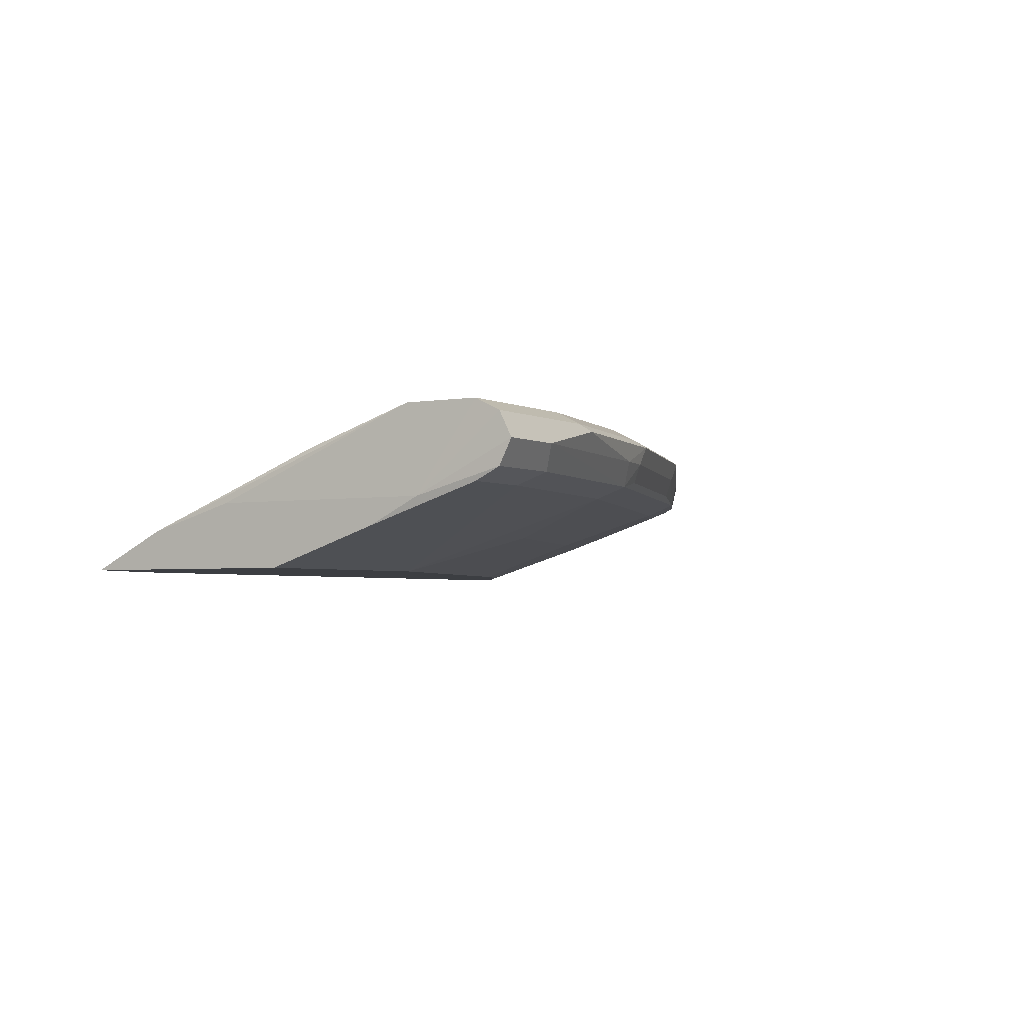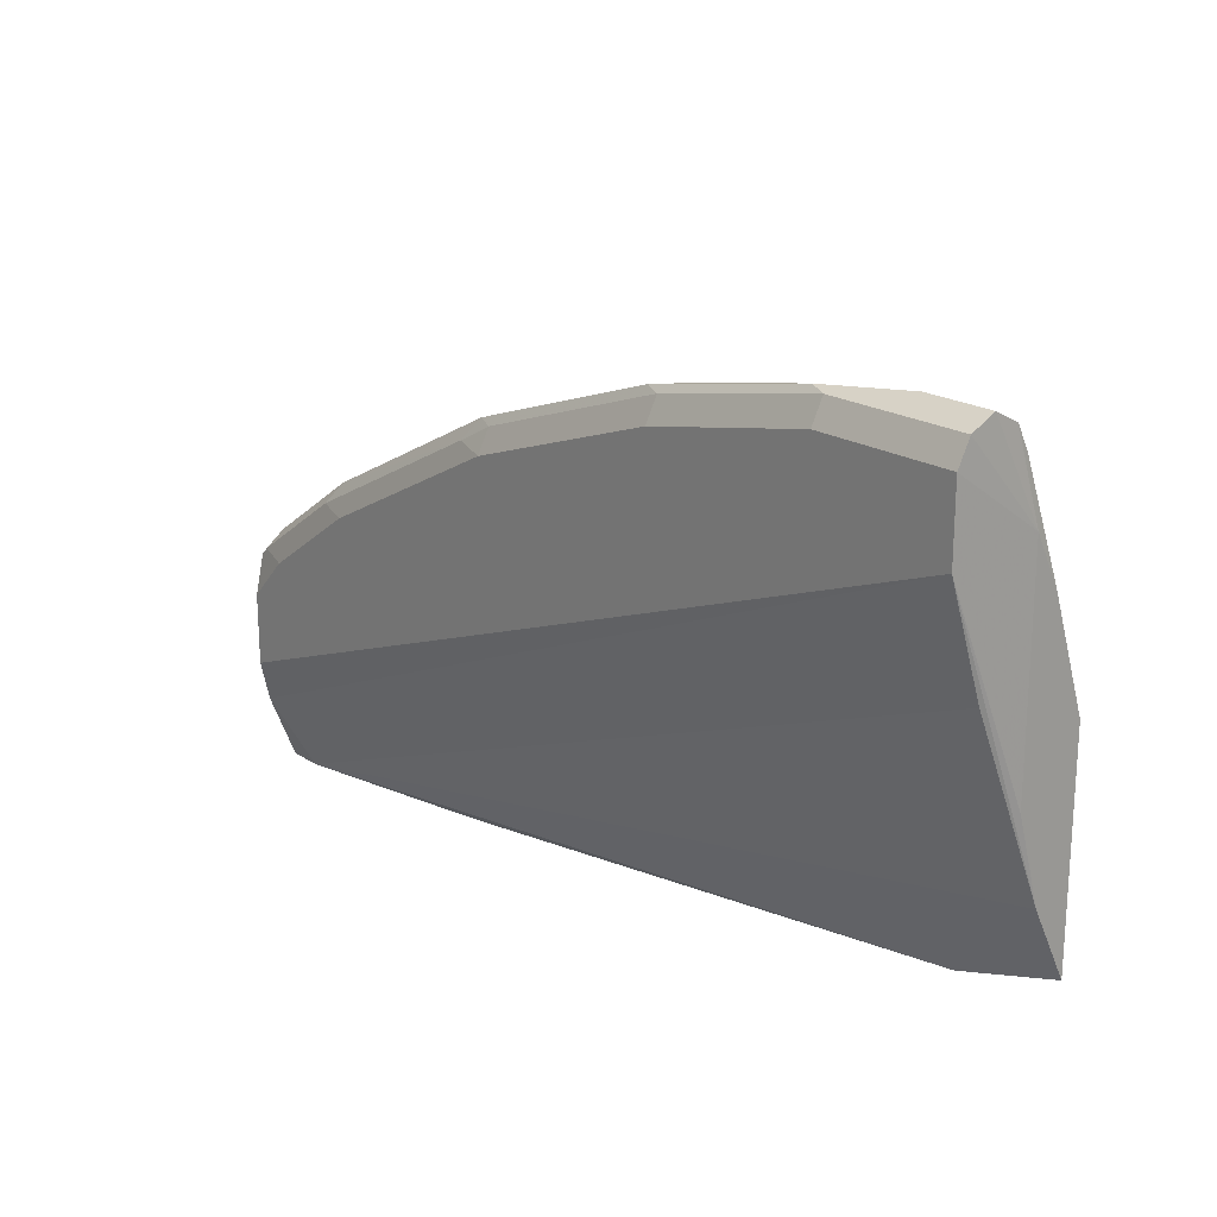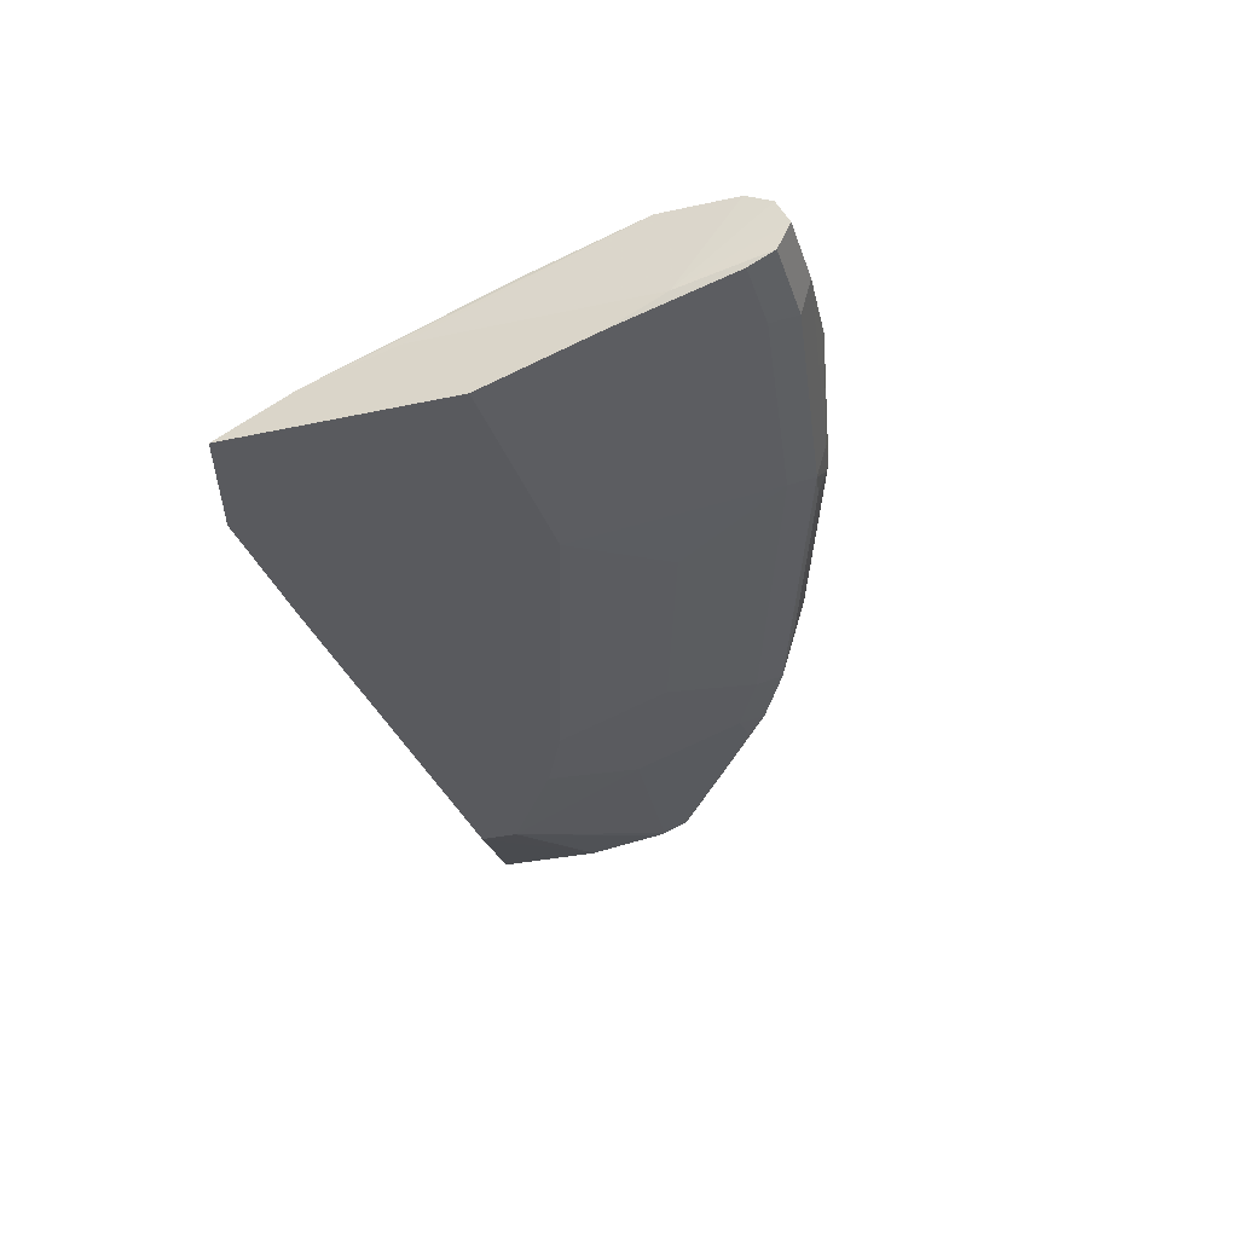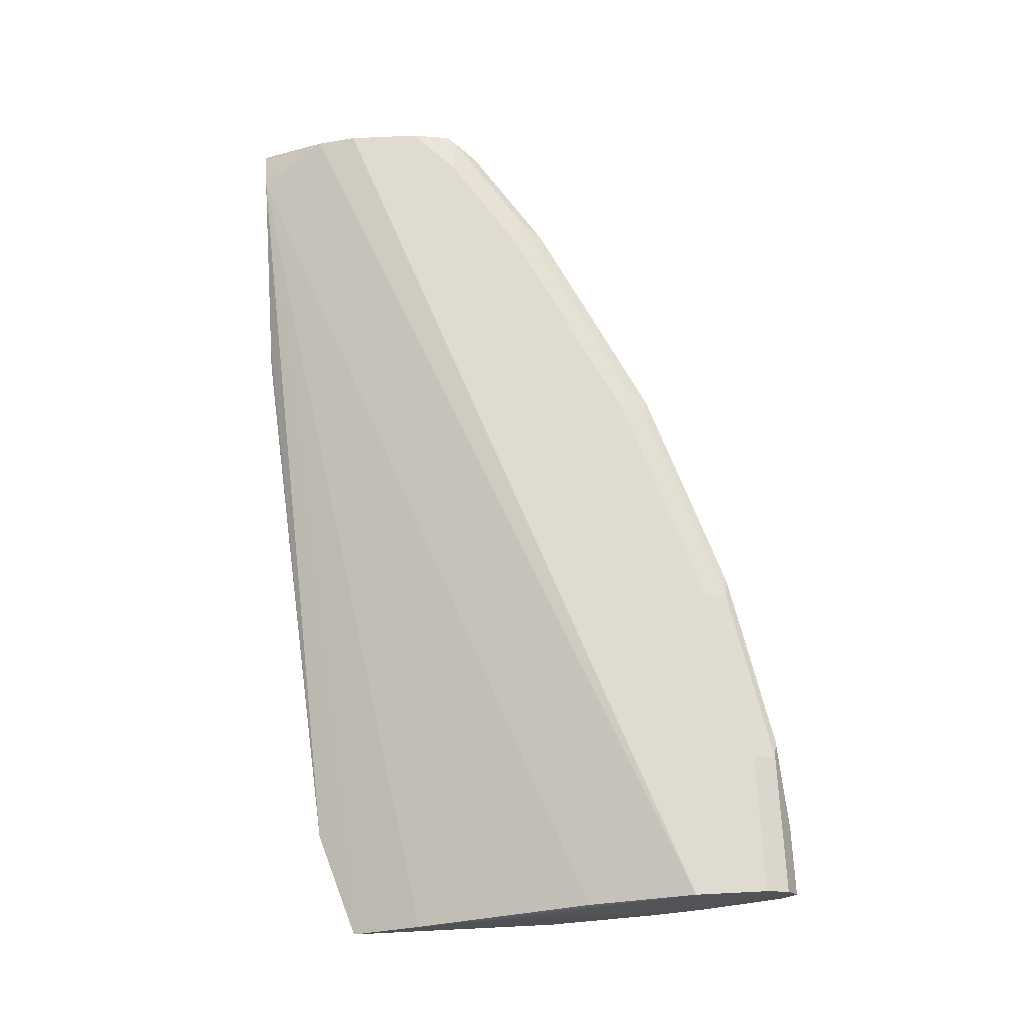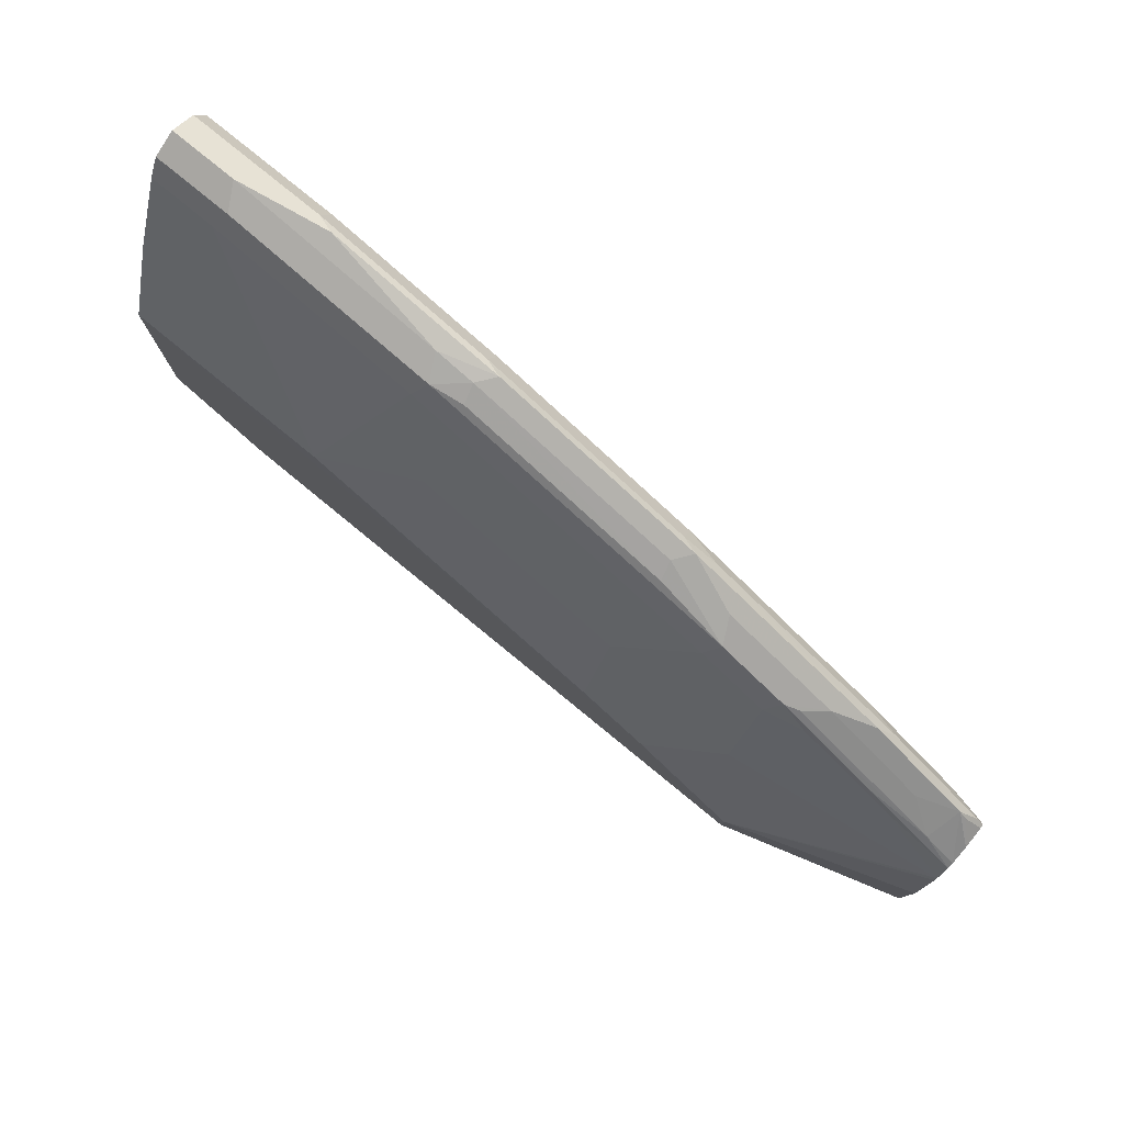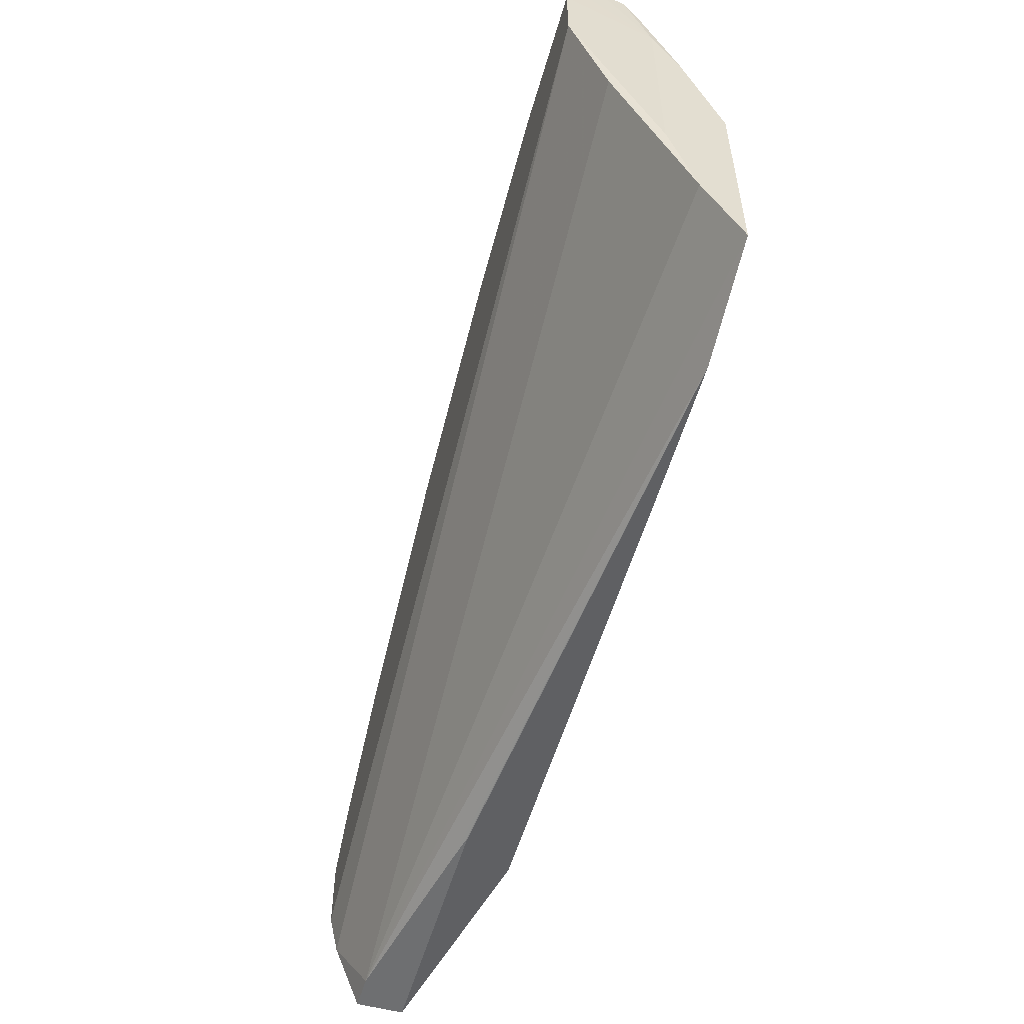
<metadata>
{"format":"obj","ext":"obj","renderer":"f3d","projection":"perspective","resolution":1024,"background":"white","views":[{"elev":-3.0,"azim":-58.6,"up":"+Y"},{"elev":19.8,"azim":-130.0,"up":"+Z"},{"elev":-31.7,"azim":-72.9,"up":"+Y"},{"elev":69.9,"azim":-92.8,"up":"+Y"},{"elev":78.8,"azim":39.3,"up":"+Z"},{"elev":-54.6,"azim":-105.9,"up":"+Z"}]}
</metadata>
<code>
v 0.3975 -0.251 0.7322
v 0.4393 -0.2301 0.7741
v 0.3556 -0.251 0.7532
v 0.3556 -0.2301 0.8159
v 0.4393 -0.2092 0.8368
v 0.4629 -0.204 0.8368
v 0.4463 -0.2022 0.8508
v 0.5256 -0.204 0.795
v 0.509 -0.2022 0.8089
v 0.5492 -0.1987 0.7845
v 0.455 -0.1987 0.8473
v 0.53 -0.1883 0.802
v 0.5544 -0.1778 0.7898
v 0.5696 -0.199 0.7699
v 0.5696 -0.2024 0.7677
v 0.5696 -0.2044 0.7627
v 0.5696 -0.1883 0.7739
v 0.5596 -0.1778 0.7845
v 0.5696 -0.1726 0.7719
v 0.5696 -0.175 0.7731
v 0.5696 -0.1674 0.7484
v 0.5439 -0.1674 0.7741
v 0.5648 -0.1726 0.7767
v 0.4916 -0.1778 0.8316
v 0.5021 -0.1726 0.8185
v 0.4812 -0.1674 0.8159
v 0.3556 -0.1674 0.8787
v 0.3766 -0.1726 0.8813
v 0.3661 -0.1778 0.8943
v 0.3556 -0.1743 0.8926
v 0.2406 -0.1778 0.9362
v 0.2302 -0.1743 0.9344
v 0.2302 -0.1674 0.9205
v 0.1255 -0.1743 0.9554
v 0.1255 -0.1674 0.9414
v 0.04429 -0.1674 0.9414
v 0.04429 -0.1674 0.8996
v 0.5696 -0.1674 0.7066
v 0.5696 -0.1726 0.683
v 0.5485 -0.1883 0.6439
v 0.5696 -0.1883 0.6439
v 0.5696 -0.2081 0.7532
v 0.4606 -0.251 0.6901
v 0.4606 -0.2512 0.6682
v 0.5696 -0.2157 0.7047
v 0.5696 -0.2092 0.7484
v 0.5696 -0.2157 0.6439
v 0.4213 -0.215 0.6439
v 0.437 -0.2115 0.6439
v 0.1045 -0.2512 0.6693
v 0.4205 -0.2157 0.6439
v 0.1891 -0.2512 0.6682
v 0.04172 -0.2512 0.8157
v 0.04172 -0.2512 0.6902
v 0.04172 -0.2301 0.7322
v 0.04429 -0.1883 0.8368
v 0.04172 -0.2157 0.7821
v 0.04172 -0.2157 0.9076
v 0.04429 -0.1743 0.9554
v 0.04429 -0.1883 0.9623
v 0.04429 -0.2022 0.9554
v 0.04172 -0.2301 0.8787
v 0.04429 -0.2092 0.9414
v 0.08373 -0.2092 0.9414
v 0.09068 -0.2022 0.9554
v 0.2162 -0.2022 0.9344
v 0.08373 -0.1883 0.9623
v 0.2092 -0.1883 0.9414
v 0.136 -0.1778 0.9571
v 0.2328 -0.1883 0.9362
v 0.2354 -0.1987 0.931
v 0.3608 -0.1987 0.8891
v 0.3583 -0.1883 0.8943
v 0.4044 -0.2022 0.8717
v 0.3974 -0.2092 0.8577
v 0.2301 -0.2301 0.8577
v 0.2092 -0.2092 0.9205
v 0.1674 -0.251 0.8159
v 0.2719 -0.2512 0.7736
v 0.3974 -0.1883 0.8787
v 0.4672 -0.1883 0.8438
f 64 63 53
f 68 69 67
f 64 65 63
f 66 65 64
f 66 67 65
f 68 67 66
f 68 31 69
f 75 74 66
f 68 66 70
f 70 66 71
f 72 70 71
f 72 73 70
f 72 66 74
f 72 71 66
f 62 58 53
f 68 70 31
f 72 74 73
f 55 56 40
f 62 61 58
f 52 47 44
f 52 44 50
f 50 44 53
f 50 53 54
f 40 50 54
f 55 40 54
f 75 5 74
f 62 63 61
f 55 37 56
f 55 54 57
f 57 54 53
f 58 57 53
f 58 36 57
f 58 59 36
f 58 60 59
f 58 61 60
f 55 57 37
f 75 4 5
f 3 79 1
f 75 77 76
f 13 24 12
f 11 12 81
f 11 81 7
f 80 7 81
f 69 31 34
f 69 34 67
f 67 34 60
f 24 81 12
f 67 60 65
f 61 63 65
f 59 60 34
f 59 34 36
f 32 34 31
f 36 37 57
f 40 56 37
f 47 45 44
f 61 65 60
f 24 80 81
f 29 80 24
f 70 73 31
f 75 66 77
f 66 64 77
f 64 78 77
f 64 53 78
f 79 78 53
f 3 78 79
f 76 78 3
f 76 77 78
f 76 3 4
f 51 48 47
f 79 44 1
f 79 53 44
f 74 5 7
f 74 7 80
f 74 80 73
f 29 73 80
f 29 31 73
f 75 76 4
f 51 47 52
f 62 53 63
f 51 50 48
f 18 19 13
f 18 20 19
f 18 17 20
f 20 17 19
f 19 17 21
f 22 19 21
f 23 19 22
f 18 13 17
f 23 13 19
f 23 25 24
f 23 26 25
f 23 22 26
f 22 21 26
f 26 21 27
f 28 26 27
f 25 26 28
f 23 24 13
f 25 28 24
f 14 17 13
f 15 16 17
f 2 3 1
f 2 4 3
f 2 5 4
f 6 5 2
f 6 7 5
f 51 52 50
f 9 7 8
f 14 15 17
f 10 7 9
f 10 12 11
f 10 13 12
f 10 14 13
f 10 15 14
f 10 9 15
f 9 8 15
f 15 8 16
f 10 11 7
f 28 29 24
f 8 7 6
f 30 31 29
f 8 6 42
f 6 2 42
f 2 43 42
f 2 1 43
f 43 1 44
f 43 44 45
f 46 43 45
f 8 42 16
f 46 42 43
f 45 41 42
f 47 41 45
f 47 40 41
f 48 40 47
f 49 50 40
f 49 48 50
f 30 29 28
f 46 45 42
f 16 42 17
f 49 40 48
f 21 42 41
f 17 42 21
f 30 27 32
f 30 32 31
f 33 32 27
f 33 34 32
f 35 34 33
f 35 36 34
f 35 33 36
f 30 28 27
f 27 21 36
f 21 37 36
f 38 37 21
f 39 37 38
f 39 40 37
f 39 41 40
f 39 38 41
f 33 27 36
f 38 21 41

</code>
